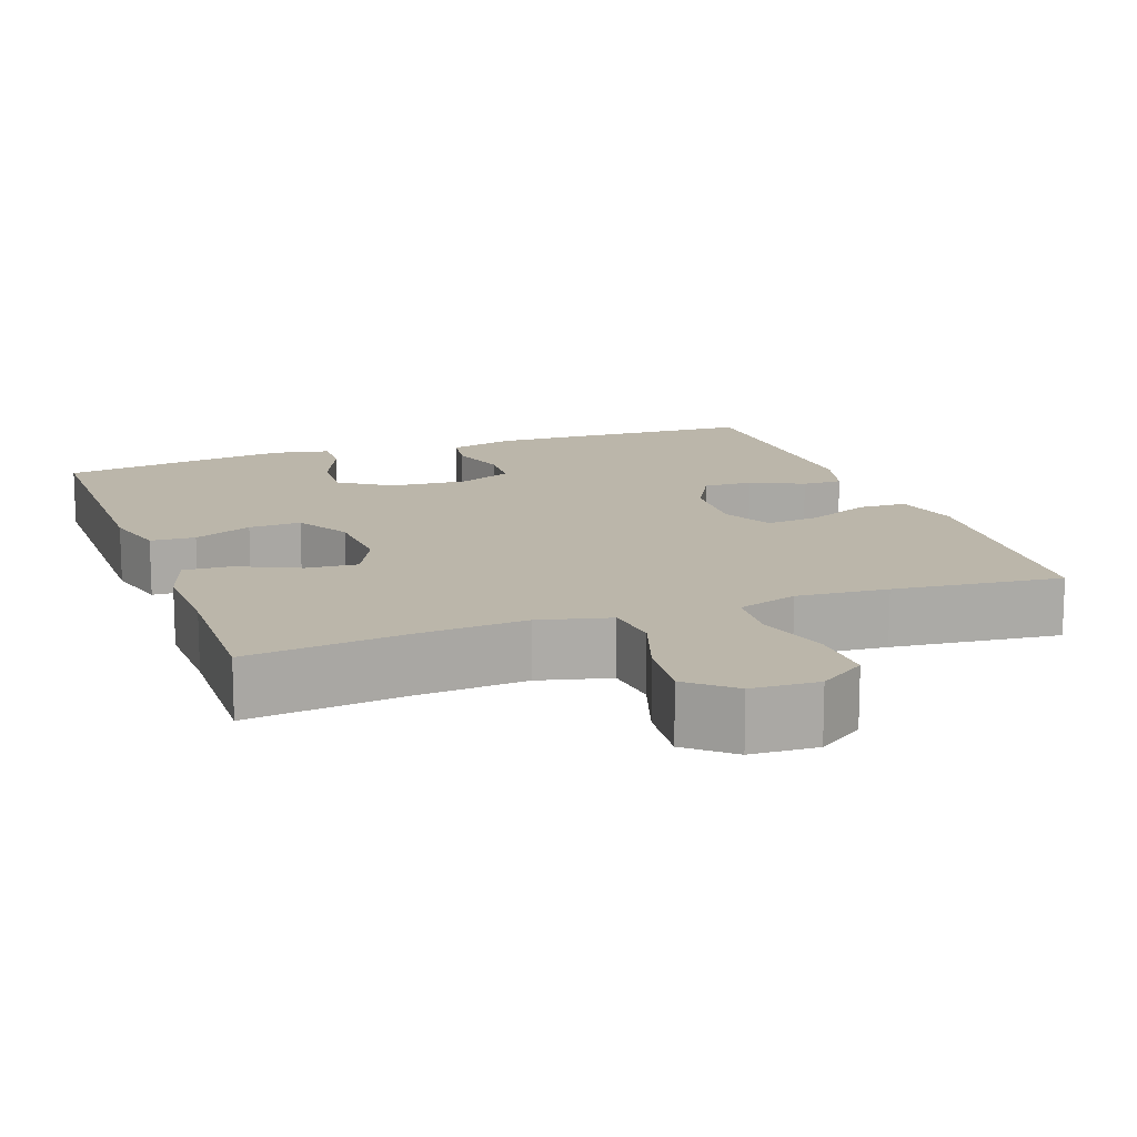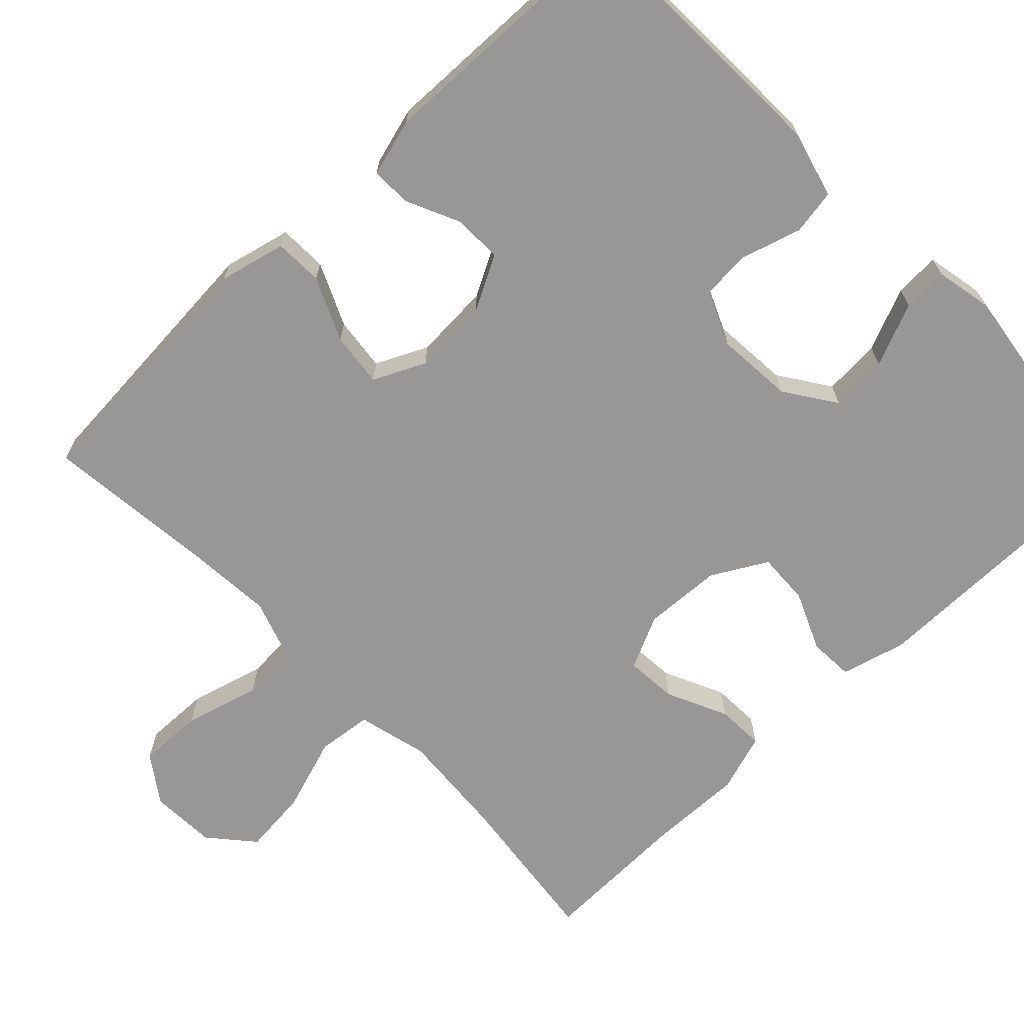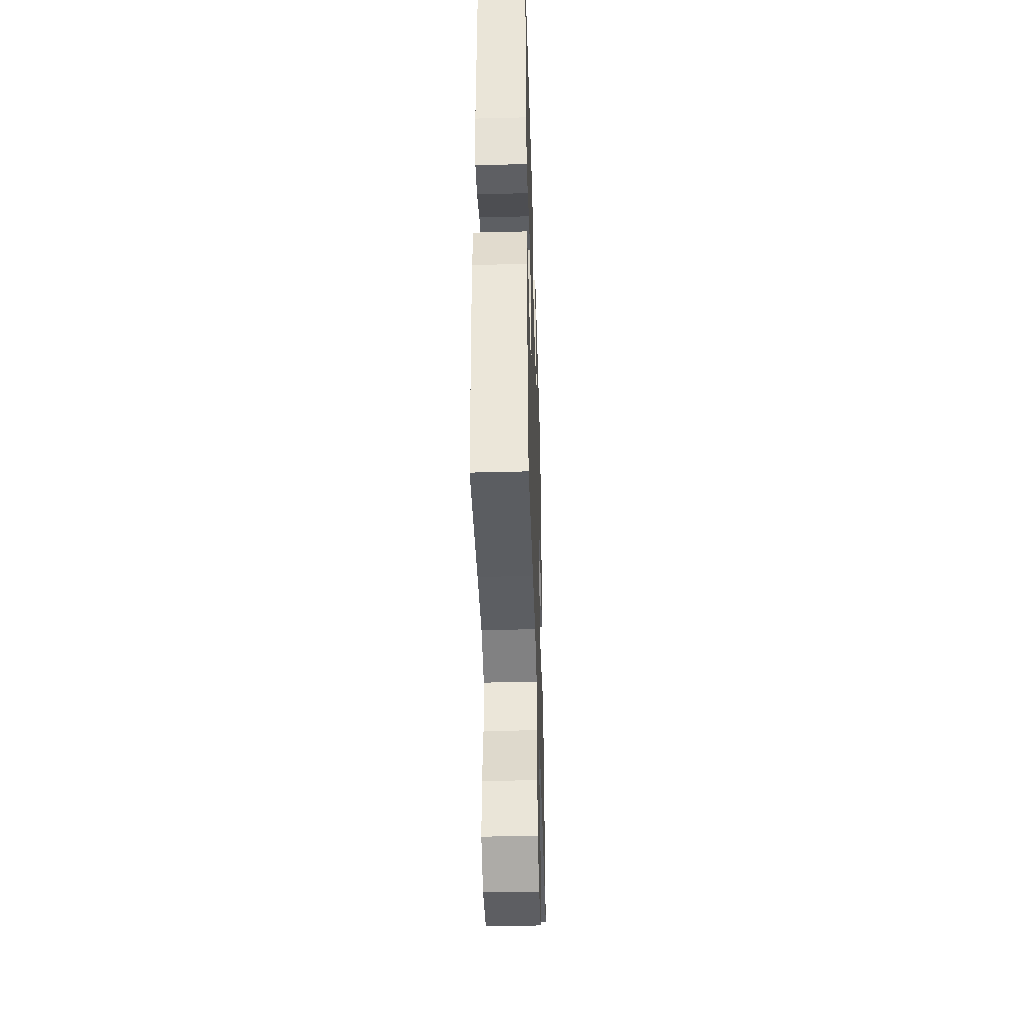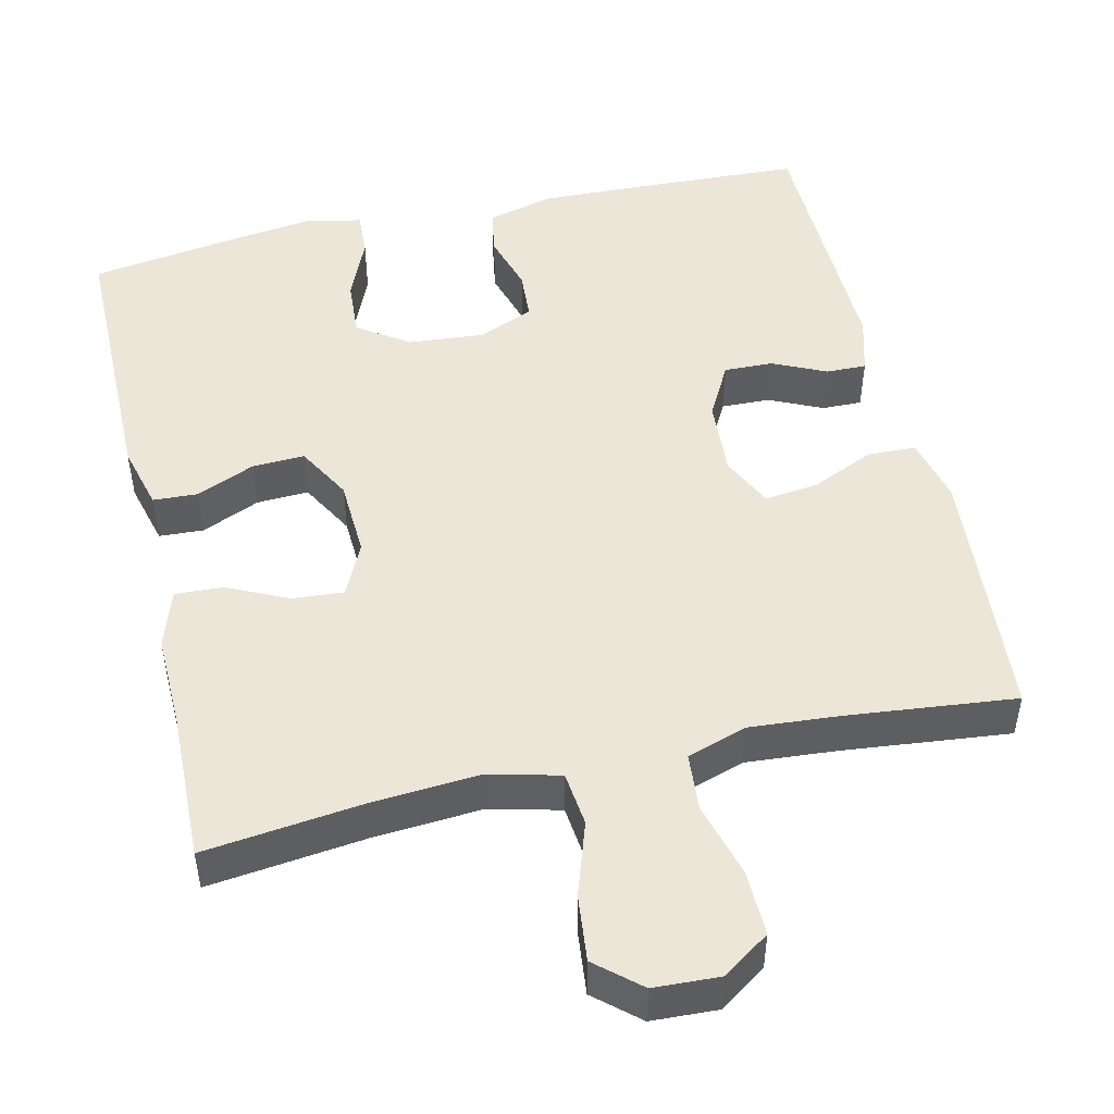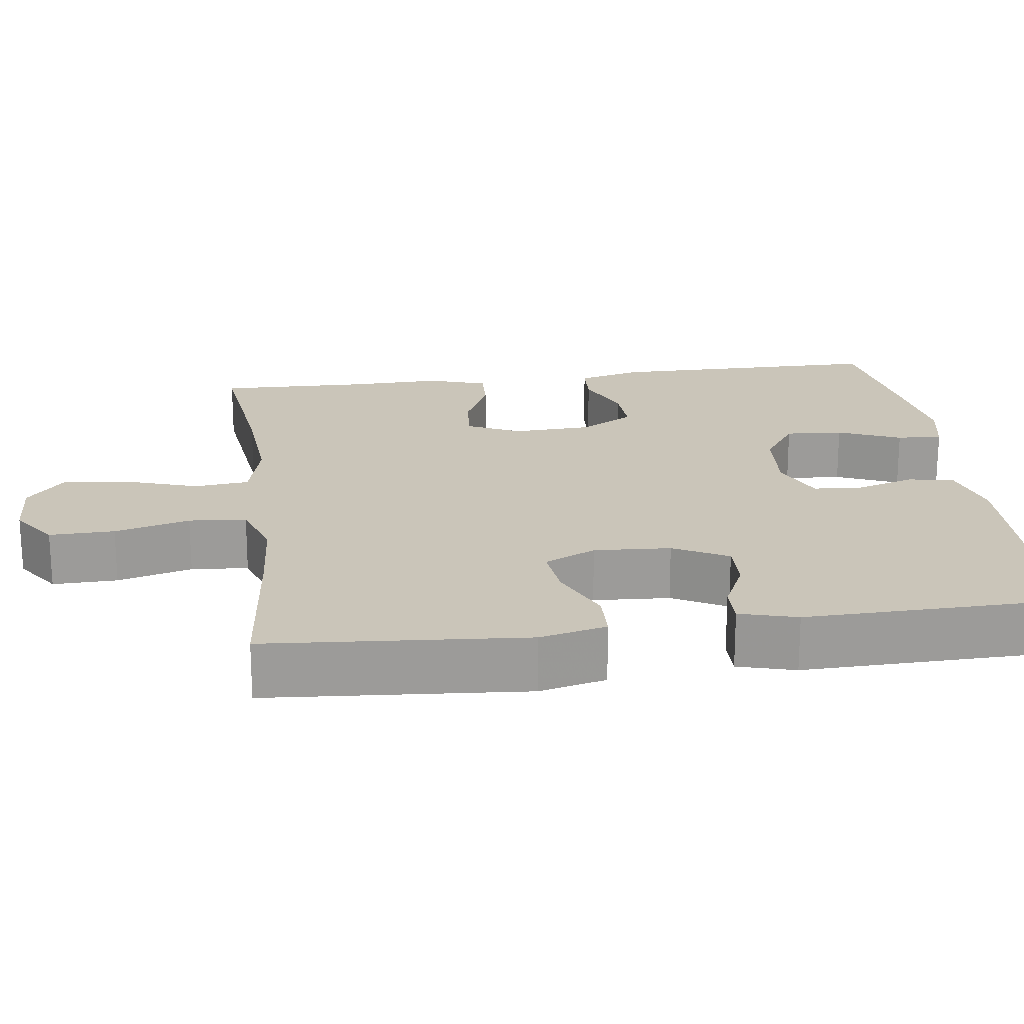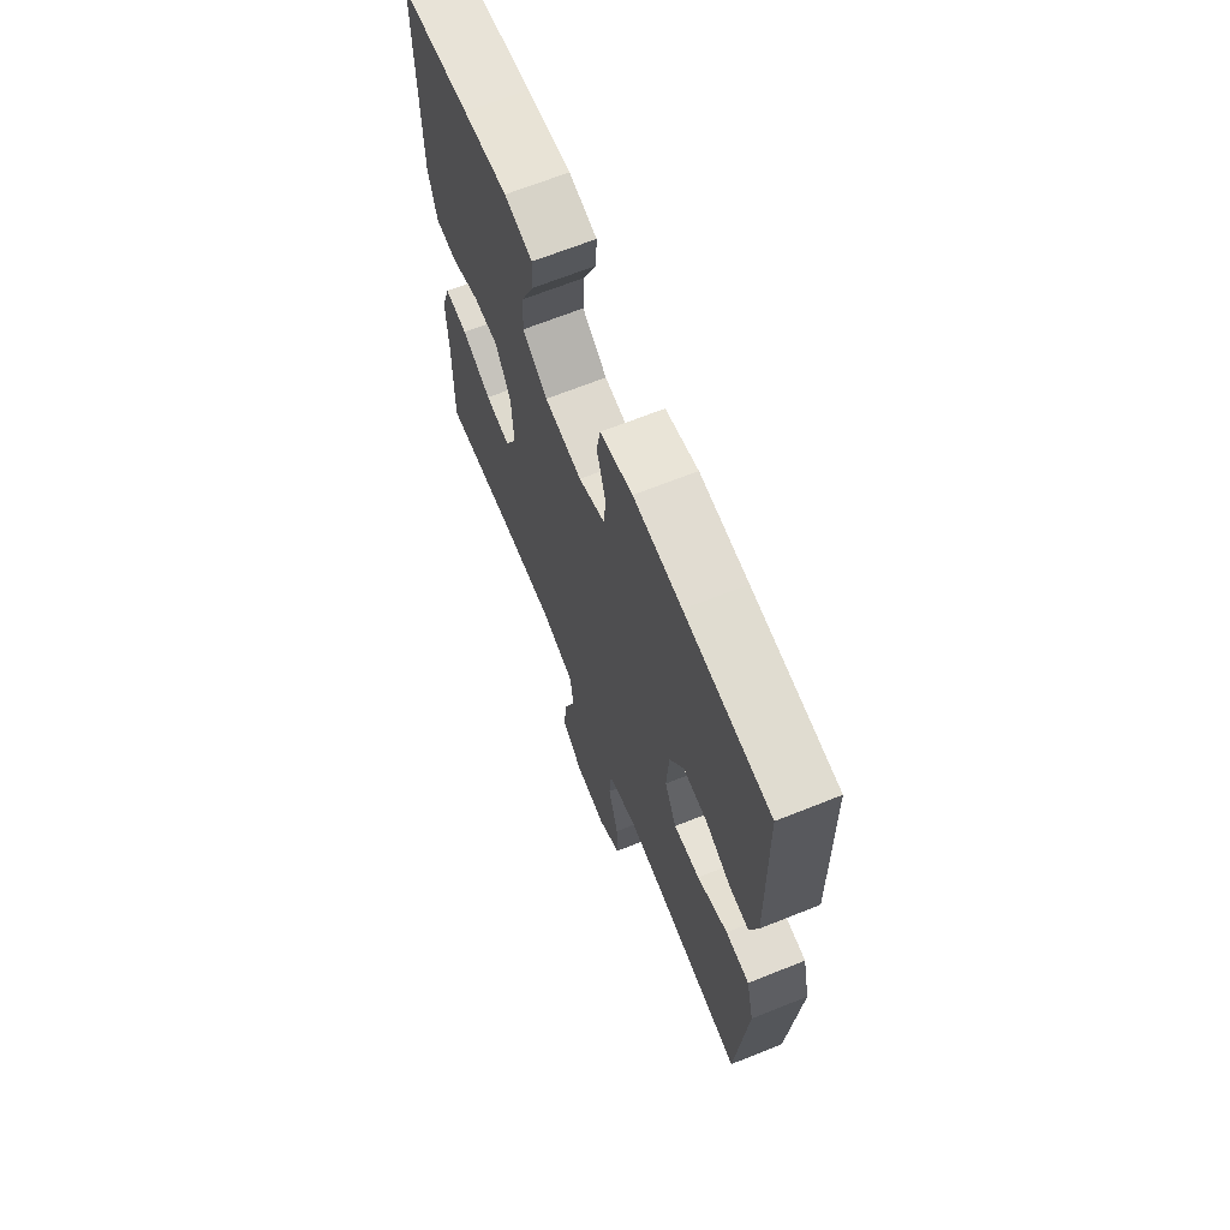
<metadata>
{"format":"obj","ext":"obj","renderer":"f3d","projection":"perspective","resolution":1024,"background":"white","views":[{"elev":14.0,"azim":160.1,"up":"+Y"},{"elev":-68.3,"azim":-46.3,"up":"+Y"},{"elev":-42.0,"azim":-88.2,"up":"+Z"},{"elev":48.9,"azim":167.0,"up":"+Y"},{"elev":20.6,"azim":-97.6,"up":"+Y"},{"elev":67.6,"azim":-111.8,"up":"+Z"}]}
</metadata>
<code>
v -0.5 0.07 0.5
v -0.274 0.07 0.51
v -0.146 0.07 0.514
v -0.06 0.07 0.491
v -0.05 0.07 0.432
v -0.073 0.07 0.355
v -0.069 0.07 0.291
v 0.002 0.07 0.26
v 0.102 0.07 0.268
v 0.168 0.07 0.313
v 0.163 0.07 0.388
v 0.128 0.07 0.47
v 0.125 0.07 0.529
v 0.199 0.07 0.544
v 0.316 0.07 0.528
v 0.5 0.07 0.5
v 0.501 0.07 0.141
v 0.479 0.07 0.057
v 0.421 0.07 0.054
v 0.345 0.07 0.087
v 0.277 0.07 0.09
v 0.237 0.07 0.019
v 0.232 0.07 -0.083
v 0.265 0.07 -0.152
v 0.332 0.07 -0.147
v 0.411 0.07 -0.11
v 0.473 0.07 -0.107
v 0.498 0.07 -0.183
v 0.495 0.07 -0.305
v 0.5 0.07 -0.5
v 0.292 0.07 -0.475
v 0.154 0.07 -0.465
v 0.062 0.07 -0.488
v 0.054 0.07 -0.559
v 0.086 0.07 -0.655
v 0.095 0.07 -0.741
v 0.038 0.07 -0.79
v -0.048 0.07 -0.794
v -0.109 0.07 -0.752
v -0.107 0.07 -0.667
v -0.08 0.07 -0.569
v -0.086 0.07 -0.494
v -0.164 0.07 -0.468
v -0.282 0.07 -0.477
v -0.5 0.07 -0.5
v -0.526 0.07 -0.162
v -0.505 0.07 -0.075
v -0.442 0.07 -0.073
v -0.36 0.07 -0.11
v -0.29 0.07 -0.118
v -0.258 0.07 -0.051
v -0.264 0.07 0.049
v -0.302 0.07 0.12
v -0.366 0.07 0.118
v -0.435 0.07 0.086
v -0.487 0.07 0.085
v -0.508 0.07 0.16
v -0.5 0 0.5
v -0.274 0 0.51
v -0.146 0 0.514
v -0.06 0 0.491
v -0.05 0 0.432
v -0.073 0 0.355
v -0.069 0 0.291
v 0.002 0 0.26
v 0.102 0 0.268
v 0.168 0 0.313
v 0.163 0 0.388
v 0.128 0 0.47
v 0.125 0 0.529
v 0.199 0 0.544
v 0.316 0 0.528
v 0.5 0 0.5
v 0.501 0 0.141
v 0.479 0 0.057
v 0.421 0 0.054
v 0.345 0 0.087
v 0.277 0 0.09
v 0.237 0 0.019
v 0.232 0 -0.083
v 0.265 0 -0.152
v 0.332 0 -0.147
v 0.411 0 -0.11
v 0.473 0 -0.107
v 0.498 0 -0.183
v 0.495 0 -0.305
v 0.5 0 -0.5
v 0.292 0 -0.475
v 0.154 0 -0.465
v 0.062 0 -0.488
v 0.054 0 -0.559
v 0.086 0 -0.655
v 0.095 0 -0.741
v 0.038 0 -0.79
v -0.048 0 -0.794
v -0.109 0 -0.752
v -0.107 0 -0.667
v -0.08 0 -0.569
v -0.086 0 -0.494
v -0.164 0 -0.468
v -0.282 0 -0.477
v -0.5 0 -0.5
v -0.526 0 -0.162
v -0.505 0 -0.075
v -0.442 0 -0.073
v -0.36 0 -0.11
v -0.29 0 -0.118
v -0.258 0 -0.051
v -0.264 0 0.049
v -0.302 0 0.12
v -0.366 0 0.118
v -0.435 0 0.086
v -0.487 0 0.085
v -0.508 0 0.16
f 4 5 6
f 3 4 6
f 2 3 6
f 1 2 6
f 57 1 6
f 56 57 6
f 55 56 6
f 54 55 6
f 53 54 6 7
f 52 53 7 8
f 51 52 8 9
f 50 51 9 10
f 47 48 49
f 46 47 49
f 45 46 49
f 44 45 49
f 43 44 49 50
f 42 43 50 10
f 39 40 41
f 38 39 41
f 37 38 41
f 36 37 41
f 35 36 41
f 34 35 41
f 33 34 41 42
f 32 33 42 10
f 29 30 31
f 29 31 32
f 28 29 32
f 27 28 32
f 26 27 32
f 25 26 32
f 24 25 32
f 23 24 32
f 22 23 32 10
f 18 19 20
f 17 18 20
f 16 17 20
f 15 16 20
f 14 15 20
f 13 14 20
f 12 13 20
f 11 12 20
f 11 20 21
f 10 11 21 22
f 63 62 61
f 63 61 60
f 63 60 59
f 63 59 58
f 63 58 114
f 63 114 113
f 63 113 112
f 63 112 111
f 64 63 111 110
f 65 64 110 109
f 66 65 109 108
f 67 66 108 107
f 106 105 104
f 106 104 103
f 106 103 102
f 106 102 101
f 107 106 101 100
f 67 107 100 99
f 98 97 96
f 98 96 95
f 98 95 94
f 98 94 93
f 98 93 92
f 98 92 91
f 99 98 91 90
f 67 99 90 89
f 88 87 86
f 89 88 86
f 89 86 85
f 89 85 84
f 89 84 83
f 89 83 82
f 89 82 81
f 89 81 80
f 67 89 80 79
f 77 76 75
f 77 75 74
f 77 74 73
f 77 73 72
f 77 72 71
f 77 71 70
f 77 70 69
f 77 69 68
f 78 77 68
f 79 78 68 67
f 1 58 59 2
f 2 59 60 3
f 3 60 61 4
f 4 61 62 5
f 5 62 63 6
f 6 63 64 7
f 7 64 65 8
f 8 65 66 9
f 9 66 67 10
f 10 67 68 11
f 11 68 69 12
f 12 69 70 13
f 13 70 71 14
f 14 71 72 15
f 15 72 73 16
f 16 73 74 17
f 17 74 75 18
f 18 75 76 19
f 19 76 77 20
f 20 77 78 21
f 21 78 79 22
f 22 79 80 23
f 23 80 81 24
f 24 81 82 25
f 25 82 83 26
f 26 83 84 27
f 27 84 85 28
f 28 85 86 29
f 29 86 87 30
f 30 87 88 31
f 31 88 89 32
f 32 89 90 33
f 33 90 91 34
f 34 91 92 35
f 35 92 93 36
f 36 93 94 37
f 37 94 95 38
f 38 95 96 39
f 39 96 97 40
f 40 97 98 41
f 41 98 99 42
f 42 99 100 43
f 43 100 101 44
f 44 101 102 45
f 45 102 103 46
f 46 103 104 47
f 47 104 105 48
f 48 105 106 49
f 49 106 107 50
f 50 107 108 51
f 51 108 109 52
f 52 109 110 53
f 53 110 111 54
f 54 111 112 55
f 55 112 113 56
f 56 113 114 57
f 57 114 58 1

</code>
